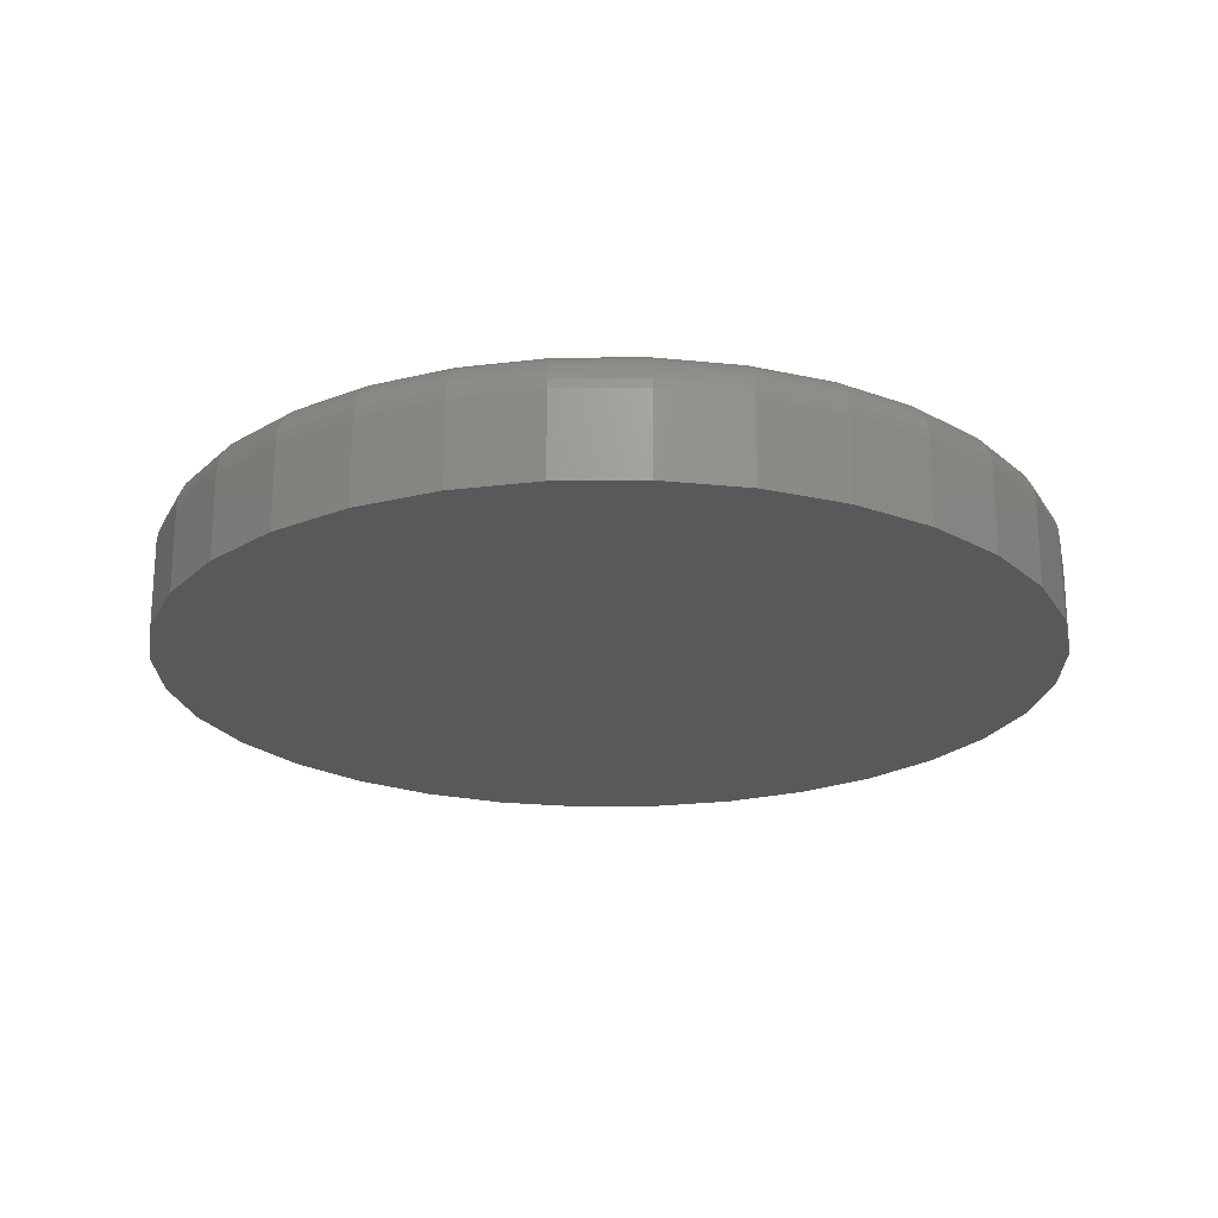
<metadata>
{"format":"stl","ext":"stl","renderer":"f3d","projection":"perspective","resolution":1024,"background":"white","views":[{"elev":-21.9,"azim":-105.9,"up":"+Z"}]}
</metadata>
<code>
# stl→obj: 392 verts, 780 faces
v -4.87e-19 -0.01296 0.1181
v 0.7499 -0.01386 0.1166
v -3.354e-19 -0.01442 0.1154
v 0.7499 -0.01252 0.1188
v -8.597e-19 -0.002916 0.1249
v 0.75 -0.004371 0.1245
v -8.098e-19 -0.005878 0.124
v 0.75 -0.002209 0.125
v -8.098e-19 0.006207 0.124
v 0.75 0.0047 0.1245
v -8.597e-19 0.003245 0.1249
v 0.75 0.007058 0.1236
v -3.354e-19 0.01475 0.1154
v 0.7499 0.01419 0.1166
v -4.87e-19 0.01329 0.1181
v 0.7498 0.01517 0.1143
v -1.71e-19 0.01565 0.1125
v 0.7499 -0.01484 0.1143
v 0.7498 -0.01543 0.1119
v -1.71e-19 -0.01532 0.1125
v 0.7498 -0.01562 0.1094
v -1.61e-34 -0.01562 0.1094
v 0.75 -0.006729 0.1236
v 0.7499 -0.00891 0.1223
v -7.288e-19 -0.008608 0.1225
v 0.7499 -0.01086 0.1207
v -6.198e-19 -0.011 0.1205
v 0.75 0.002375 0.125
v 0.75 0 0.1252
v -8.765e-19 0.0001645 0.1252
v 0.7499 0.01285 0.1188
v 0.7499 0.01119 0.1207
v -6.198e-19 0.01133 0.1205
v 0.7499 0.009239 0.1223
v -7.288e-19 0.008937 0.1225
v 0.7498 0.01576 0.1119
v 0 0.01595 0.1094
v 0.7498 0.01595 0.1094
v 4.87e-19 0.01329 0.1006
v 0.7499 0.01419 0.1021
v 3.354e-19 0.01475 0.1033
v 0.7499 0.01285 0.09998
v 8.597e-19 0.003245 0.09389
v 0.75 0.0047 0.09425
v 8.098e-19 0.006207 0.09479
v 0.75 0.002375 0.09374
v 8.098e-19 -0.005878 0.09479
v 0.75 -0.004371 0.09425
v 8.597e-19 -0.002916 0.09389
v 0.75 -0.006729 0.09517
v 3.354e-19 -0.01442 0.1033
v 0.7499 -0.01386 0.1021
v 4.87e-19 -0.01296 0.1006
v 0.7499 -0.01484 0.1045
v 1.71e-19 -0.01532 0.1063
v 0.7498 0.01517 0.1045
v 0.7498 0.01576 0.1069
v 1.71e-19 0.01565 0.1063
v 0.75 0.007058 0.09517
v 0.7499 0.009239 0.09645
v 7.288e-19 0.008937 0.09625
v 0.7499 0.01119 0.09807
v 6.198e-19 0.01133 0.09821
v 0.75 -0.002209 0.09376
v 0.75 0 0.09359
v 8.765e-19 0.0001645 0.09359
v 0.7499 -0.01252 0.09998
v 0.7499 -0.01086 0.09807
v 6.198e-19 -0.011 0.09821
v 0.7499 -0.00891 0.09645
v 7.288e-19 -0.008608 0.09625
v 0.7498 -0.01543 0.1069
v 0.75 -8.409e-16 0.1406
v 0.7357 0.1448 0.1406
v 0.7357 0.1448 0
v 0.75 0 0
v -0.7342 9.088e-17 0
v -0.7342 9.088e-17 0.1406
v -0.72 0.1448 0
v -0.72 0.1448 0.1406
v -0.6777 0.284 0
v -0.6777 0.284 0.1406
v -0.6091 0.4123 0
v -0.6091 0.4123 0.1406
v -0.5169 0.5247 0
v -0.5169 0.5247 0.1406
v -0.4044 0.617 0
v -0.4044 0.617 0.1406
v -0.2761 0.6856 0
v -0.2761 0.6856 0.1406
v -0.1369 0.7278 0
v -0.1369 0.7278 0.1406
v 0.007895 0.7421 0
v 0.007895 0.7421 0.1406
v 0.1527 0.7278 0
v 0.1527 0.7278 0.1406
v 0.2919 0.6856 0
v 0.2919 0.6856 0.1406
v 0.4202 0.617 0
v 0.4202 0.617 0.1406
v 0.5326 0.5247 0
v 0.5326 0.5247 0.1406
v 0.6249 0.4123 0
v 0.6249 0.4123 0.1406
v 0.6935 0.284 0
v 0.6935 0.284 0.1406
v 0.7357 -0.1448 0
v 0.7357 -0.1448 0.1406
v 0.6935 -0.284 0
v 0.6935 -0.284 0.1406
v 0.6249 -0.4123 0
v 0.6249 -0.4123 0.1406
v 0.5326 -0.5247 0
v 0.5326 -0.5247 0.1406
v 0.4202 -0.617 0
v 0.4202 -0.617 0.1406
v 0.2919 -0.6856 0
v 0.2919 -0.6856 0.1406
v 0.1527 -0.7278 0
v 0.1527 -0.7278 0.1406
v 0.007895 -0.7421 0
v 0.007895 -0.7421 0.1406
v -0.1369 -0.7278 0
v -0.1369 -0.7278 0.1406
v -0.2761 -0.6856 0
v -0.2761 -0.6856 0.1406
v -0.4044 -0.617 0
v -0.4044 -0.617 0.1406
v -0.5169 -0.5247 0
v -0.5169 -0.5247 0.1406
v -0.6091 -0.4123 0
v -0.6091 -0.4123 0.1406
v -0.6777 -0.284 0
v -0.6777 -0.284 0.1406
v -0.72 -0.1448 0
v -0.72 -0.1448 0.1406
v -0.1216 0.6512 0.2188
v 0.1374 0.6512 0.2188
v 0.007895 0.664 0.2188
v 0.262 0.6134 0.2188
v -0.2462 0.6134 0.2188
v 0.3768 0.5521 0.2188
v -0.361 0.5521 0.2188
v 0.4774 0.4695 0.2188
v -0.4616 0.4695 0.2188
v 0.56 0.3689 0.2188
v -0.5442 0.3689 0.2188
v 0.6213 0.2541 0.2188
v -0.6055 0.2541 0.2188
v 0.6591 0.1295 0.2188
v -0.6433 0.1295 0.2188
v 0.6719 -7.993e-16 0.2188
v -0.6561 3.293e-16 0.2188
v 0.6591 -0.1295 0.2188
v -0.6433 -0.1295 0.2188
v 0.6213 -0.2541 0.2188
v -0.6055 -0.2541 0.2188
v 0.56 -0.3689 0.2188
v -0.5442 -0.3689 0.2188
v 0.4774 -0.4695 0.2188
v -0.4616 -0.4695 0.2188
v 0.3768 -0.5521 0.2188
v -0.361 -0.5521 0.2188
v 0.262 -0.6134 0.2188
v -0.2462 -0.6134 0.2188
v 0.1374 -0.6512 0.2188
v -0.1216 -0.6512 0.2188
v 0.007895 -0.664 0.2188
v 0.6871 2.22e-16 0.2172
v 0.6741 -0.1325 0.2172
v 0.7018 2.22e-16 0.2128
v 0.6884 -0.1354 0.2128
v 0.7153 2.22e-16 0.2056
v 0.7017 -0.138 0.2056
v 0.7271 2.776e-16 0.1959
v 0.7133 -0.1403 0.1959
v 0.7368 2.22e-16 0.184
v 0.7228 -0.1422 0.184
v 0.7441 2.776e-16 0.1705
v 0.7299 -0.1436 0.1705
v 0.7485 2.22e-16 0.1559
v 0.7343 -0.1445 0.1559
v -0.6583 -0.1325 0.2172
v -0.6713 6.106e-16 0.2172
v -0.6726 -0.1354 0.2128
v -0.686 6.661e-16 0.2128
v -0.6859 -0.138 0.2056
v -0.6995 6.106e-16 0.2056
v -0.6975 -0.1403 0.1959
v -0.7113 6.661e-16 0.1959
v -0.707 -0.1422 0.184
v -0.721 6.661e-16 0.184
v -0.7141 -0.1436 0.1705
v -0.7283 6.661e-16 0.1705
v -0.7185 -0.1445 0.1559
v -0.7327 6.661e-16 0.1559
v -0.6196 -0.2599 0.2172
v -0.6332 -0.2655 0.2128
v -0.6456 -0.2707 0.2056
v -0.6566 -0.2752 0.1959
v -0.6656 -0.279 0.184
v -0.6722 -0.2817 0.1705
v -0.6763 -0.2834 0.1559
v -0.5569 -0.3774 0.2172
v -0.569 -0.3855 0.2128
v -0.5803 -0.393 0.2056
v -0.5901 -0.3996 0.1959
v -0.5982 -0.405 0.184
v -0.6042 -0.409 0.1705
v -0.6079 -0.4115 0.1559
v -0.4724 -0.4803 0.2172
v -0.4828 -0.4906 0.2128
v -0.4923 -0.5002 0.2056
v -0.5007 -0.5086 0.1959
v -0.5075 -0.5154 0.184
v -0.5126 -0.5205 0.1705
v -0.5158 -0.5237 0.1559
v -0.3695 -0.5648 0.2172
v -0.3776 -0.5769 0.2128
v -0.3851 -0.5882 0.2056
v -0.3917 -0.598 0.1959
v -0.3971 -0.6061 0.184
v -0.4011 -0.6121 0.1705
v -0.4036 -0.6158 0.1559
v -0.252 -0.6275 0.2172
v -0.2576 -0.6411 0.2128
v -0.2628 -0.6535 0.2056
v -0.2673 -0.6645 0.1959
v -0.2711 -0.6735 0.184
v -0.2738 -0.6801 0.1705
v -0.2755 -0.6842 0.1559
v -0.1246 -0.6662 0.2172
v -0.1275 -0.6805 0.2128
v -0.1301 -0.6938 0.2056
v -0.1324 -0.7054 0.1959
v -0.1343 -0.7149 0.184
v -0.1357 -0.722 0.1705
v -0.1366 -0.7264 0.1559
v 0.007895 -0.6792 0.2172
v 0.007895 -0.6939 0.2128
v 0.007895 -0.7074 0.2056
v 0.007895 -0.7192 0.1959
v 0.007895 -0.7289 0.184
v 0.007895 -0.7362 0.1705
v 0.007895 -0.7406 0.1559
v 0.1404 -0.6662 0.2172
v 0.1433 -0.6805 0.2128
v 0.1459 -0.6938 0.2056
v 0.1482 -0.7054 0.1959
v 0.1501 -0.7149 0.184
v 0.1515 -0.722 0.1705
v 0.1524 -0.7264 0.1559
v 0.2678 -0.6275 0.2172
v 0.2734 -0.6411 0.2128
v 0.2786 -0.6535 0.2056
v 0.2831 -0.6645 0.1959
v 0.2868 -0.6735 0.184
v 0.2896 -0.6801 0.1705
v 0.2913 -0.6842 0.1559
v 0.3853 -0.5648 0.2172
v 0.3934 -0.5769 0.2128
v 0.4009 -0.5882 0.2056
v 0.4075 -0.598 0.1959
v 0.4129 -0.6061 0.184
v 0.4169 -0.6121 0.1705
v 0.4194 -0.6158 0.1559
v 0.4882 -0.4803 0.2172
v 0.4985 -0.4906 0.2128
v 0.5081 -0.5002 0.2056
v 0.5165 -0.5086 0.1959
v 0.5233 -0.5154 0.184
v 0.5284 -0.5205 0.1705
v 0.5316 -0.5237 0.1559
v 0.5726 -0.3774 0.2172
v 0.5848 -0.3855 0.2128
v 0.5961 -0.393 0.2056
v 0.6059 -0.3996 0.1959
v 0.614 -0.405 0.184
v 0.62 -0.409 0.1705
v 0.6237 -0.4115 0.1559
v 0.6354 -0.2599 0.2172
v 0.649 -0.2655 0.2128
v 0.6614 -0.2707 0.2056
v 0.6724 -0.2752 0.1959
v 0.6813 -0.279 0.184
v 0.688 -0.2817 0.1705
v 0.6921 -0.2834 0.1559
v -0.6583 0.1325 0.2172
v -0.6726 0.1354 0.2128
v -0.6859 0.138 0.2056
v -0.6975 0.1403 0.1959
v -0.707 0.1422 0.184
v -0.7141 0.1436 0.1705
v -0.7185 0.1445 0.1559
v 0.6741 0.1325 0.2172
v 0.6884 0.1354 0.2128
v 0.7017 0.138 0.2056
v 0.7133 0.1403 0.1959
v 0.7228 0.1422 0.184
v 0.7299 0.1436 0.1705
v 0.7343 0.1445 0.1559
v 0.6354 0.2599 0.2172
v 0.649 0.2655 0.2128
v 0.6614 0.2707 0.2056
v 0.6724 0.2752 0.1959
v 0.6813 0.279 0.184
v 0.688 0.2817 0.1705
v 0.6921 0.2834 0.1559
v 0.5726 0.3774 0.2172
v 0.5848 0.3855 0.2128
v 0.5961 0.393 0.2056
v 0.6059 0.3996 0.1959
v 0.614 0.405 0.184
v 0.62 0.409 0.1705
v 0.6237 0.4115 0.1559
v 0.4882 0.4803 0.2172
v 0.4985 0.4906 0.2128
v 0.5081 0.5002 0.2056
v 0.5165 0.5086 0.1959
v 0.5233 0.5154 0.184
v 0.5284 0.5205 0.1705
v 0.5316 0.5237 0.1559
v 0.3853 0.5648 0.2172
v 0.3934 0.5769 0.2128
v 0.4009 0.5882 0.2056
v 0.4075 0.598 0.1959
v 0.4129 0.6061 0.184
v 0.4169 0.6121 0.1705
v 0.4194 0.6158 0.1559
v 0.2678 0.6275 0.2172
v 0.2734 0.6411 0.2128
v 0.2786 0.6535 0.2056
v 0.2831 0.6645 0.1959
v 0.2868 0.6735 0.184
v 0.2896 0.6801 0.1705
v 0.2913 0.6842 0.1559
v 0.1404 0.6662 0.2172
v 0.1433 0.6805 0.2128
v 0.1459 0.6938 0.2056
v 0.1482 0.7054 0.1959
v 0.1501 0.7149 0.184
v 0.1515 0.722 0.1705
v 0.1524 0.7264 0.1559
v 0.007895 0.6792 0.2172
v 0.007895 0.6939 0.2128
v 0.007895 0.7074 0.2056
v 0.007895 0.7192 0.1959
v 0.007895 0.7289 0.184
v 0.007895 0.7362 0.1705
v 0.007895 0.7406 0.1559
v -0.1246 0.6662 0.2172
v -0.1275 0.6805 0.2128
v -0.1301 0.6938 0.2056
v -0.1324 0.7054 0.1959
v -0.1343 0.7149 0.184
v -0.1357 0.722 0.1705
v -0.1366 0.7264 0.1559
v -0.252 0.6275 0.2172
v -0.2576 0.6411 0.2128
v -0.2628 0.6535 0.2056
v -0.2673 0.6645 0.1959
v -0.2711 0.6735 0.184
v -0.2738 0.6801 0.1705
v -0.2755 0.6842 0.1559
v -0.3695 0.5648 0.2172
v -0.3776 0.5769 0.2128
v -0.3851 0.5882 0.2056
v -0.3917 0.598 0.1959
v -0.3971 0.6061 0.184
v -0.4011 0.6121 0.1705
v -0.4036 0.6158 0.1559
v -0.4724 0.4803 0.2172
v -0.4828 0.4906 0.2128
v -0.4923 0.5002 0.2056
v -0.5007 0.5086 0.1959
v -0.5075 0.5154 0.184
v -0.5126 0.5205 0.1705
v -0.5158 0.5237 0.1559
v -0.5569 0.3774 0.2172
v -0.569 0.3855 0.2128
v -0.5803 0.393 0.2056
v -0.5901 0.3996 0.1959
v -0.5982 0.405 0.184
v -0.6042 0.409 0.1705
v -0.6079 0.4115 0.1559
v -0.6196 0.2599 0.2172
v -0.6332 0.2655 0.2128
v -0.6456 0.2707 0.2056
v -0.6566 0.2752 0.1959
v -0.6656 0.279 0.184
v -0.6722 0.2817 0.1705
v -0.6763 0.2834 0.1559
f 1 2 3
f 4 2 1
f 5 6 7
f 8 6 5
f 9 10 11
f 12 10 9
f 13 14 15
f 13 16 14
f 16 13 17
f 2 18 3
f 3 18 19
f 3 19 20
f 20 19 21
f 20 21 22
f 6 23 7
f 7 23 24
f 7 24 25
f 25 24 26
f 25 26 27
f 27 26 4
f 27 4 1
f 10 28 11
f 11 28 29
f 11 29 30
f 30 29 8
f 30 8 5
f 14 31 15
f 15 31 32
f 15 32 33
f 33 32 34
f 33 34 35
f 35 34 12
f 35 12 9
f 16 17 36
f 36 17 37
f 36 37 38
f 39 40 41
f 42 40 39
f 43 44 45
f 46 44 43
f 47 48 49
f 50 48 47
f 51 52 53
f 51 54 52
f 54 51 55
f 40 56 41
f 41 56 57
f 41 57 58
f 58 57 38
f 58 38 37
f 44 59 45
f 45 59 60
f 45 60 61
f 61 60 62
f 61 62 63
f 63 62 42
f 63 42 39
f 48 64 49
f 49 64 65
f 49 65 66
f 66 65 46
f 66 46 43
f 52 67 53
f 53 67 68
f 53 68 69
f 69 68 70
f 69 70 71
f 71 70 50
f 71 50 47
f 54 55 72
f 72 55 22
f 72 22 21
f 73 29 28
f 73 28 10
f 73 10 74
f 74 10 12
f 74 12 34
f 74 34 32
f 74 32 31
f 74 31 14
f 74 14 16
f 74 16 36
f 74 36 38
f 74 38 75
f 75 38 57
f 75 57 56
f 75 56 40
f 75 40 42
f 75 42 62
f 75 62 60
f 75 60 59
f 75 59 44
f 75 44 46
f 75 46 65
f 75 65 76
f 77 78 79
f 79 78 80
f 79 80 81
f 81 80 82
f 81 82 83
f 83 82 84
f 83 84 85
f 85 84 86
f 85 86 87
f 87 86 88
f 87 88 89
f 89 88 90
f 89 90 91
f 91 90 92
f 91 92 93
f 93 92 94
f 93 94 95
f 95 94 96
f 95 96 97
f 97 96 98
f 97 98 99
f 99 98 100
f 99 100 101
f 101 100 102
f 101 102 103
f 103 102 104
f 103 104 105
f 105 104 106
f 105 106 75
f 75 106 74
f 107 67 52
f 107 52 54
f 107 54 72
f 107 72 21
f 107 21 108
f 76 65 64
f 76 64 48
f 76 48 50
f 76 50 70
f 76 70 68
f 76 68 67
f 76 67 107
f 108 21 19
f 108 19 18
f 108 18 2
f 108 2 4
f 108 4 26
f 108 26 24
f 73 108 24
f 73 24 23
f 73 23 6
f 73 6 8
f 73 8 29
f 107 108 109
f 109 108 110
f 109 110 111
f 111 110 112
f 111 112 113
f 113 112 114
f 113 114 115
f 115 114 116
f 115 116 117
f 117 116 118
f 117 118 119
f 119 118 120
f 119 120 121
f 121 120 122
f 121 122 123
f 123 122 124
f 123 124 125
f 125 124 126
f 125 126 127
f 127 126 128
f 127 128 129
f 129 128 130
f 129 130 131
f 131 130 132
f 131 132 133
f 133 132 134
f 133 134 135
f 135 134 136
f 135 136 77
f 77 136 78
f 33 27 1
f 33 1 15
f 15 1 3
f 15 3 13
f 41 53 39
f 39 53 69
f 39 69 63
f 63 69 71
f 63 71 61
f 71 47 61
f 61 47 49
f 61 49 45
f 49 66 45
f 45 66 43
f 35 9 11
f 35 11 30
f 35 30 5
f 35 5 7
f 35 7 25
f 35 25 27
f 35 27 33
f 13 3 17
f 17 3 20
f 17 20 37
f 37 20 22
f 37 22 58
f 58 22 55
f 58 55 41
f 41 55 51
f 41 51 53
f 137 138 139
f 138 137 140
f 140 137 141
f 140 141 142
f 142 141 143
f 142 143 144
f 144 143 145
f 144 145 146
f 146 145 147
f 146 147 148
f 148 147 149
f 148 149 150
f 150 149 151
f 150 151 152
f 152 151 153
f 152 153 154
f 154 153 155
f 154 155 156
f 156 155 157
f 156 157 158
f 158 157 159
f 158 159 160
f 160 159 161
f 160 161 162
f 162 161 163
f 162 163 164
f 164 163 165
f 164 165 166
f 166 165 167
f 166 167 168
f 152 154 169
f 169 154 170
f 169 170 171
f 171 170 172
f 171 172 173
f 173 172 174
f 173 174 175
f 175 174 176
f 175 176 177
f 177 176 178
f 177 178 179
f 179 178 180
f 179 180 181
f 181 180 182
f 181 182 73
f 73 182 108
f 155 153 183
f 183 153 184
f 183 184 185
f 185 184 186
f 185 186 187
f 187 186 188
f 187 188 189
f 189 188 190
f 189 190 191
f 191 190 192
f 191 192 193
f 193 192 194
f 193 194 195
f 195 194 196
f 195 196 136
f 136 196 78
f 157 155 197
f 197 155 183
f 197 183 198
f 198 183 185
f 198 185 199
f 199 185 187
f 199 187 200
f 200 187 189
f 200 189 201
f 201 189 191
f 201 191 202
f 202 191 193
f 202 193 203
f 203 193 195
f 203 195 134
f 134 195 136
f 159 157 204
f 204 157 197
f 204 197 205
f 205 197 198
f 205 198 206
f 206 198 199
f 206 199 207
f 207 199 200
f 207 200 208
f 208 200 201
f 208 201 209
f 209 201 202
f 209 202 210
f 210 202 203
f 210 203 132
f 132 203 134
f 161 159 211
f 211 159 204
f 211 204 212
f 212 204 205
f 212 205 213
f 213 205 206
f 213 206 214
f 214 206 207
f 214 207 215
f 215 207 208
f 215 208 216
f 216 208 209
f 216 209 217
f 217 209 210
f 217 210 130
f 130 210 132
f 163 161 218
f 218 161 211
f 218 211 219
f 219 211 212
f 219 212 220
f 220 212 213
f 220 213 221
f 221 213 214
f 221 214 222
f 222 214 215
f 222 215 223
f 223 215 216
f 223 216 224
f 224 216 217
f 224 217 128
f 128 217 130
f 165 163 225
f 225 163 218
f 225 218 226
f 226 218 219
f 226 219 227
f 227 219 220
f 227 220 228
f 228 220 221
f 228 221 229
f 229 221 222
f 229 222 230
f 230 222 223
f 230 223 231
f 231 223 224
f 231 224 126
f 126 224 128
f 167 165 232
f 232 165 225
f 232 225 233
f 233 225 226
f 233 226 234
f 234 226 227
f 234 227 235
f 235 227 228
f 235 228 236
f 236 228 229
f 236 229 237
f 237 229 230
f 237 230 238
f 238 230 231
f 238 231 124
f 124 231 126
f 168 167 239
f 239 167 232
f 239 232 240
f 240 232 233
f 240 233 241
f 241 233 234
f 241 234 242
f 242 234 235
f 242 235 243
f 243 235 236
f 243 236 244
f 244 236 237
f 244 237 245
f 245 237 238
f 245 238 122
f 122 238 124
f 166 168 246
f 246 168 239
f 246 239 247
f 247 239 240
f 247 240 248
f 248 240 241
f 248 241 249
f 249 241 242
f 249 242 250
f 250 242 243
f 250 243 251
f 251 243 244
f 251 244 252
f 252 244 245
f 252 245 120
f 120 245 122
f 164 166 253
f 253 166 246
f 253 246 254
f 254 246 247
f 254 247 255
f 255 247 248
f 255 248 256
f 256 248 249
f 256 249 257
f 257 249 250
f 257 250 258
f 258 250 251
f 258 251 259
f 259 251 252
f 259 252 118
f 118 252 120
f 162 164 260
f 260 164 253
f 260 253 261
f 261 253 254
f 261 254 262
f 262 254 255
f 262 255 263
f 263 255 256
f 263 256 264
f 264 256 257
f 264 257 265
f 265 257 258
f 265 258 266
f 266 258 259
f 266 259 116
f 116 259 118
f 160 162 267
f 267 162 260
f 267 260 268
f 268 260 261
f 268 261 269
f 269 261 262
f 269 262 270
f 270 262 263
f 270 263 271
f 271 263 264
f 271 264 272
f 272 264 265
f 272 265 273
f 273 265 266
f 273 266 114
f 114 266 116
f 158 160 274
f 274 160 267
f 274 267 275
f 275 267 268
f 275 268 276
f 276 268 269
f 276 269 277
f 277 269 270
f 277 270 278
f 278 270 271
f 278 271 279
f 279 271 272
f 279 272 280
f 280 272 273
f 280 273 112
f 112 273 114
f 156 158 281
f 281 158 274
f 281 274 282
f 282 274 275
f 282 275 283
f 283 275 276
f 283 276 284
f 284 276 277
f 284 277 285
f 285 277 278
f 285 278 286
f 286 278 279
f 286 279 287
f 287 279 280
f 287 280 110
f 110 280 112
f 154 156 170
f 170 156 281
f 170 281 172
f 172 281 282
f 172 282 174
f 174 282 283
f 174 283 176
f 176 283 284
f 176 284 178
f 178 284 285
f 178 285 180
f 180 285 286
f 180 286 182
f 182 286 287
f 182 287 108
f 108 287 110
f 153 151 184
f 184 151 288
f 184 288 186
f 186 288 289
f 186 289 188
f 188 289 290
f 188 290 190
f 190 290 291
f 190 291 192
f 192 291 292
f 192 292 194
f 194 292 293
f 194 293 196
f 196 293 294
f 196 294 78
f 78 294 80
f 150 152 295
f 295 152 169
f 295 169 296
f 296 169 171
f 296 171 297
f 297 171 173
f 297 173 298
f 298 173 175
f 298 175 299
f 299 175 177
f 299 177 300
f 300 177 179
f 300 179 301
f 301 179 181
f 301 181 74
f 74 181 73
f 148 150 302
f 302 150 295
f 302 295 303
f 303 295 296
f 303 296 304
f 304 296 297
f 304 297 305
f 305 297 298
f 305 298 306
f 306 298 299
f 306 299 307
f 307 299 300
f 307 300 308
f 308 300 301
f 308 301 106
f 106 301 74
f 146 148 309
f 309 148 302
f 309 302 310
f 310 302 303
f 310 303 311
f 311 303 304
f 311 304 312
f 312 304 305
f 312 305 313
f 313 305 306
f 313 306 314
f 314 306 307
f 314 307 315
f 315 307 308
f 315 308 104
f 104 308 106
f 144 146 316
f 316 146 309
f 316 309 317
f 317 309 310
f 317 310 318
f 318 310 311
f 318 311 319
f 319 311 312
f 319 312 320
f 320 312 313
f 320 313 321
f 321 313 314
f 321 314 322
f 322 314 315
f 322 315 102
f 102 315 104
f 142 144 323
f 323 144 316
f 323 316 324
f 324 316 317
f 324 317 325
f 325 317 318
f 325 318 326
f 326 318 319
f 326 319 327
f 327 319 320
f 327 320 328
f 328 320 321
f 328 321 329
f 329 321 322
f 329 322 100
f 100 322 102
f 140 142 330
f 330 142 323
f 330 323 331
f 331 323 324
f 331 324 332
f 332 324 325
f 332 325 333
f 333 325 326
f 333 326 334
f 334 326 327
f 334 327 335
f 335 327 328
f 335 328 336
f 336 328 329
f 336 329 98
f 98 329 100
f 138 140 337
f 337 140 330
f 337 330 338
f 338 330 331
f 338 331 339
f 339 331 332
f 339 332 340
f 340 332 333
f 340 333 341
f 341 333 334
f 341 334 342
f 342 334 335
f 342 335 343
f 343 335 336
f 343 336 96
f 96 336 98
f 139 138 344
f 344 138 337
f 344 337 345
f 345 337 338
f 345 338 346
f 346 338 339
f 346 339 347
f 347 339 340
f 347 340 348
f 348 340 341
f 348 341 349
f 349 341 342
f 349 342 350
f 350 342 343
f 350 343 94
f 94 343 96
f 137 139 351
f 351 139 344
f 351 344 352
f 352 344 345
f 352 345 353
f 353 345 346
f 353 346 354
f 354 346 347
f 354 347 355
f 355 347 348
f 355 348 356
f 356 348 349
f 356 349 357
f 357 349 350
f 357 350 92
f 92 350 94
f 141 137 358
f 358 137 351
f 358 351 359
f 359 351 352
f 359 352 360
f 360 352 353
f 360 353 361
f 361 353 354
f 361 354 362
f 362 354 355
f 362 355 363
f 363 355 356
f 363 356 364
f 364 356 357
f 364 357 90
f 90 357 92
f 143 141 365
f 365 141 358
f 365 358 366
f 366 358 359
f 366 359 367
f 367 359 360
f 367 360 368
f 368 360 361
f 368 361 369
f 369 361 362
f 369 362 370
f 370 362 363
f 370 363 371
f 371 363 364
f 371 364 88
f 88 364 90
f 145 143 372
f 372 143 365
f 372 365 373
f 373 365 366
f 373 366 374
f 374 366 367
f 374 367 375
f 375 367 368
f 375 368 376
f 376 368 369
f 376 369 377
f 377 369 370
f 377 370 378
f 378 370 371
f 378 371 86
f 86 371 88
f 147 145 379
f 379 145 372
f 379 372 380
f 380 372 373
f 380 373 381
f 381 373 374
f 381 374 382
f 382 374 375
f 382 375 383
f 383 375 376
f 383 376 384
f 384 376 377
f 384 377 385
f 385 377 378
f 385 378 84
f 84 378 86
f 149 147 386
f 386 147 379
f 386 379 387
f 387 379 380
f 387 380 388
f 388 380 381
f 388 381 389
f 389 381 382
f 389 382 390
f 390 382 383
f 390 383 391
f 391 383 384
f 391 384 392
f 392 384 385
f 392 385 82
f 82 385 84
f 151 149 288
f 288 149 386
f 288 386 289
f 289 386 387
f 289 387 290
f 290 387 388
f 290 388 291
f 291 388 389
f 291 389 292
f 292 389 390
f 292 390 293
f 293 390 391
f 293 391 294
f 294 391 392
f 294 392 80
f 80 392 82
f 93 95 91
f 121 123 119
f 119 123 125
f 119 125 117
f 117 125 127
f 117 127 115
f 115 127 129
f 115 129 113
f 113 129 131
f 113 131 111
f 111 131 133
f 111 133 109
f 109 133 135
f 109 135 107
f 107 135 77
f 107 77 76
f 76 77 79
f 76 79 75
f 75 79 81
f 75 81 105
f 105 81 83
f 105 83 103
f 103 83 85
f 103 85 101
f 101 85 87
f 101 87 99
f 99 87 89
f 99 89 97
f 97 89 91
f 97 91 95

</code>
